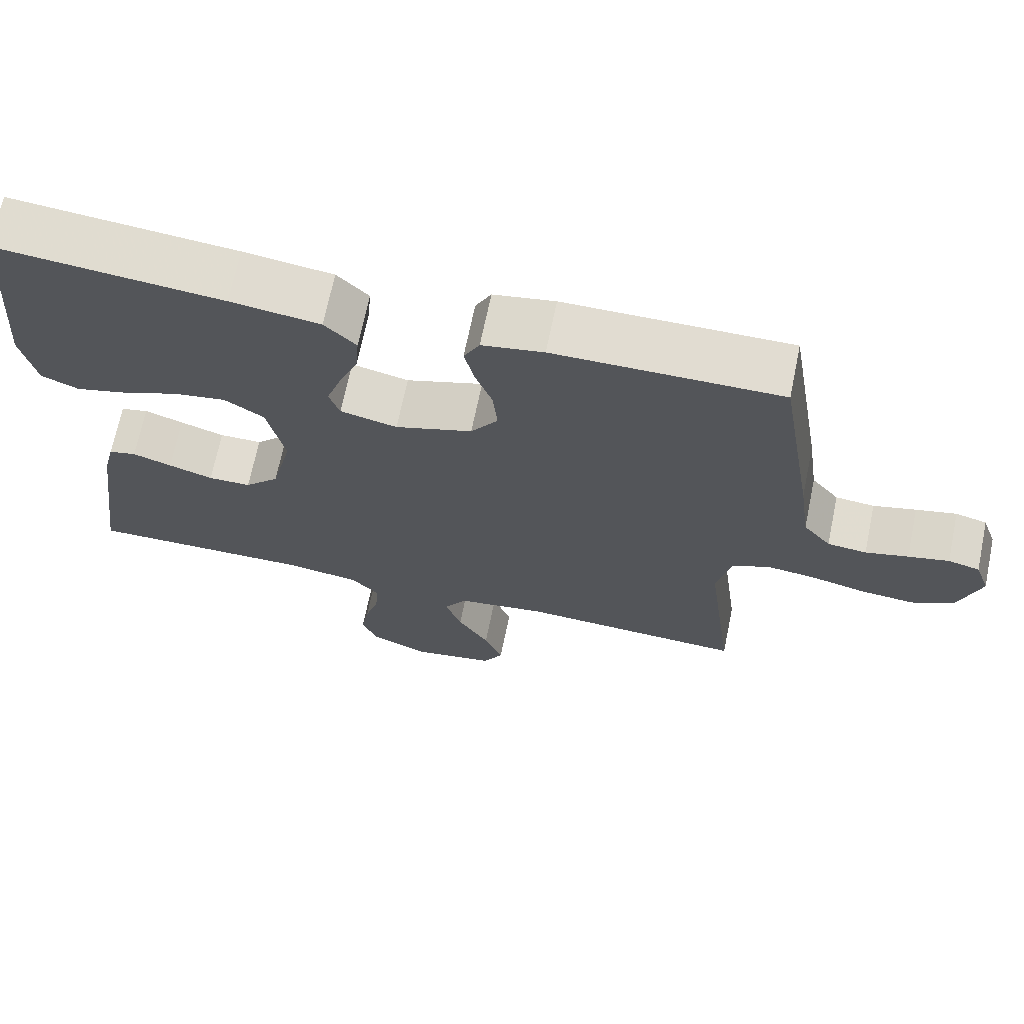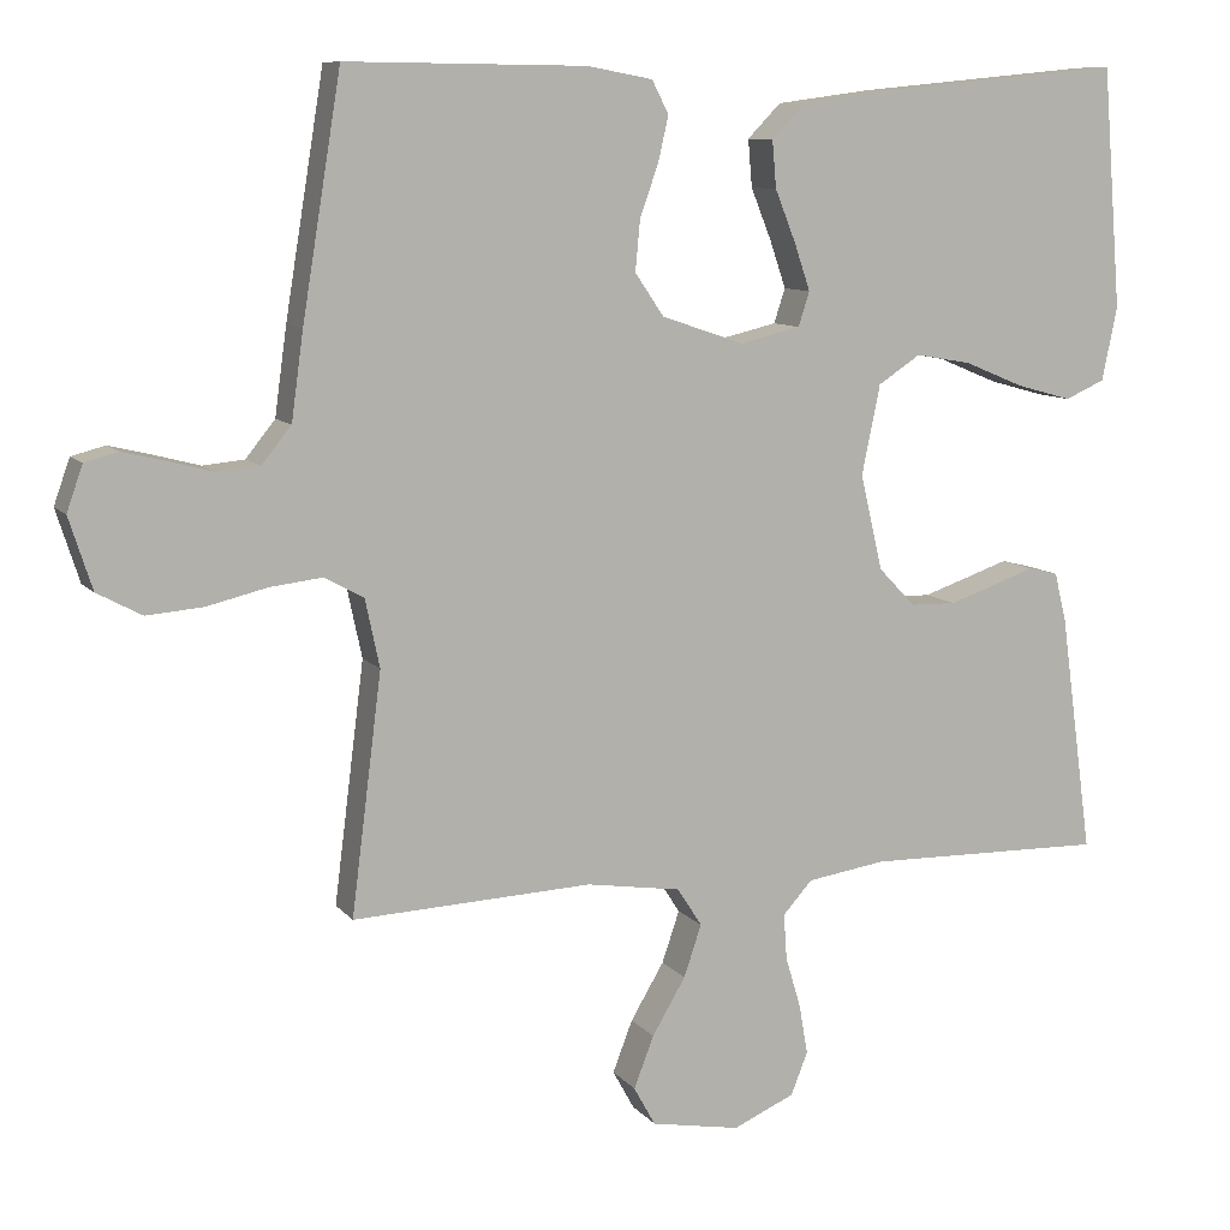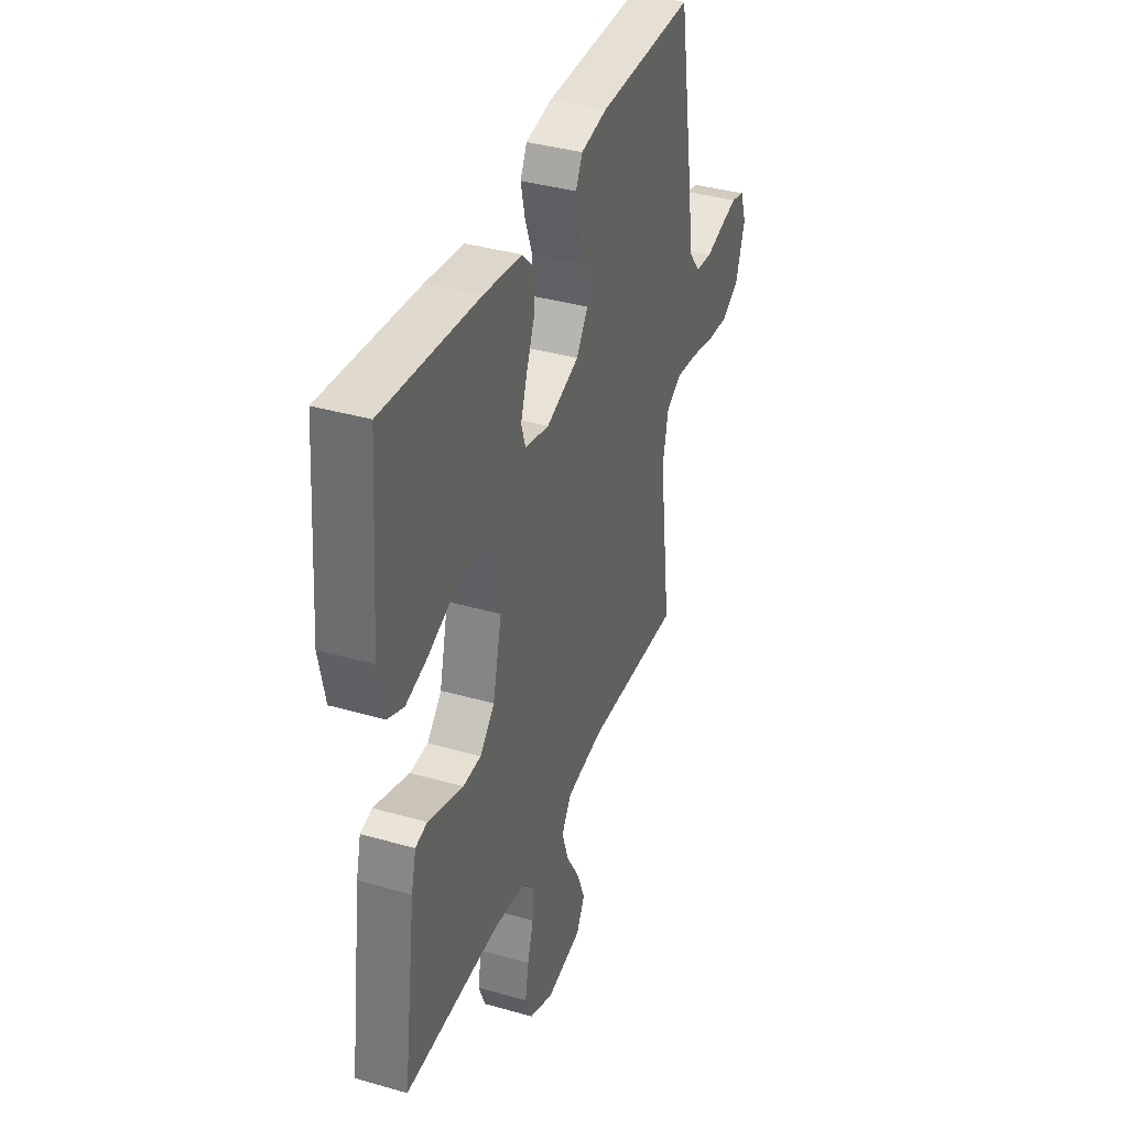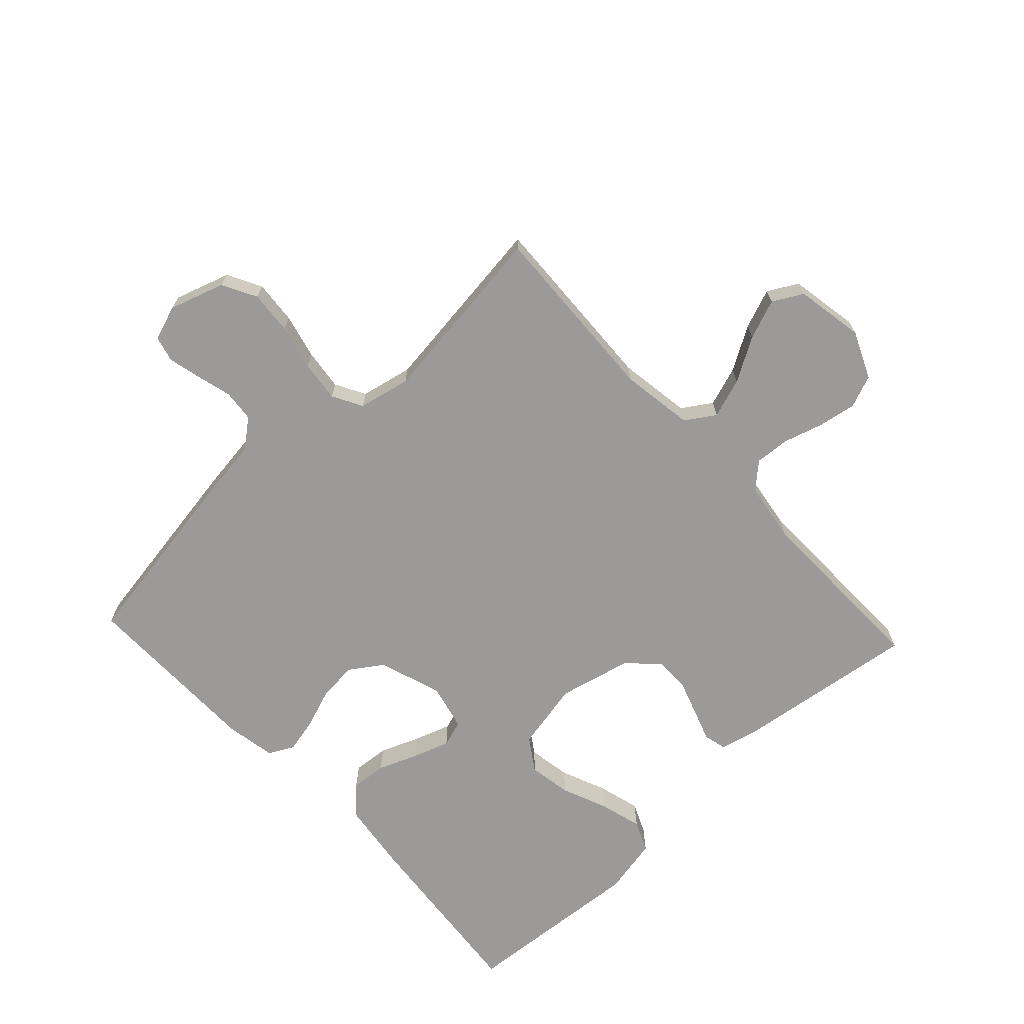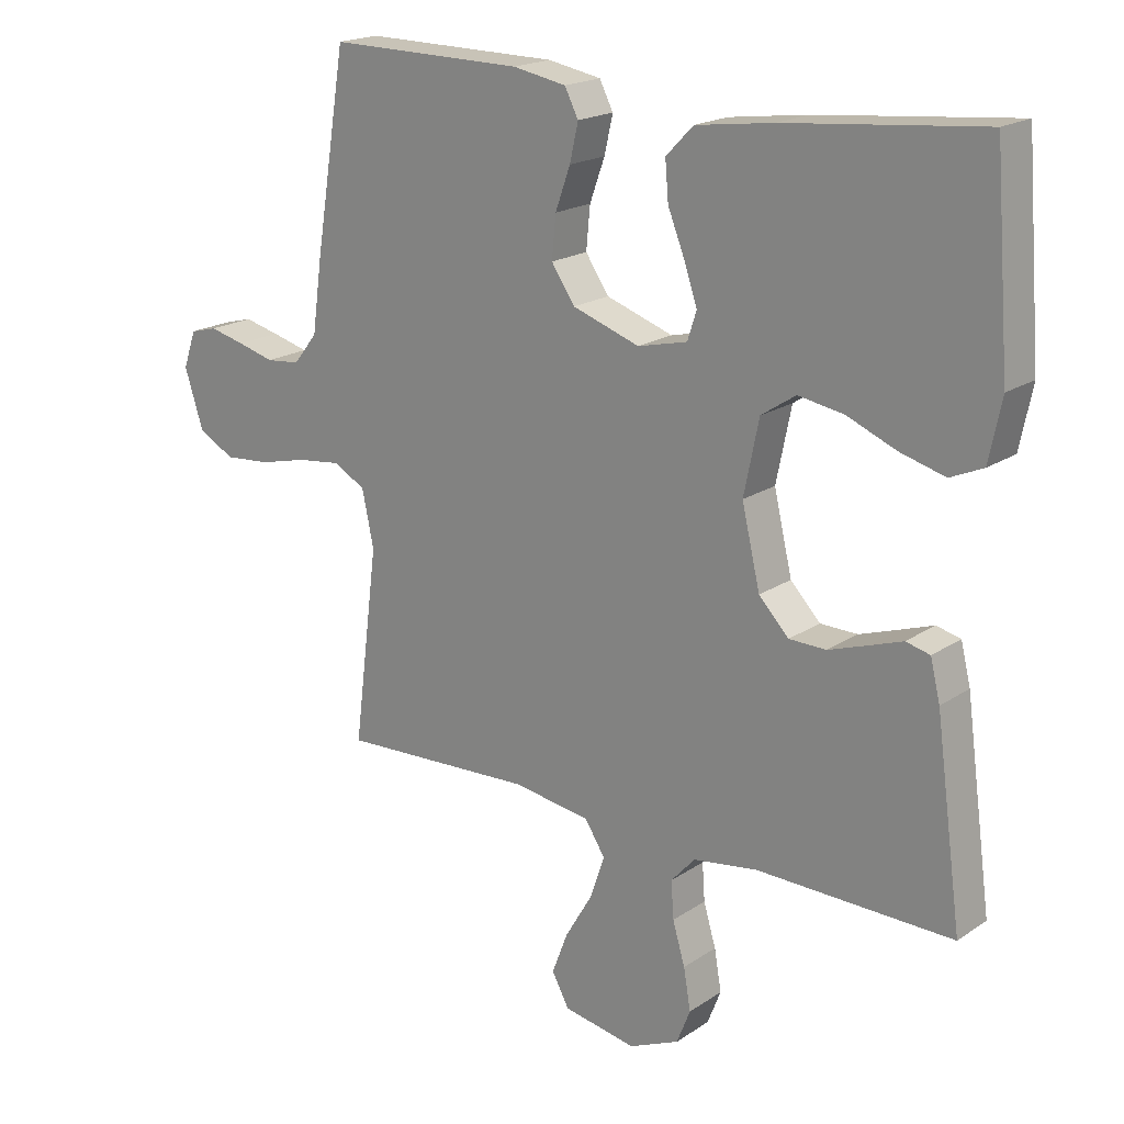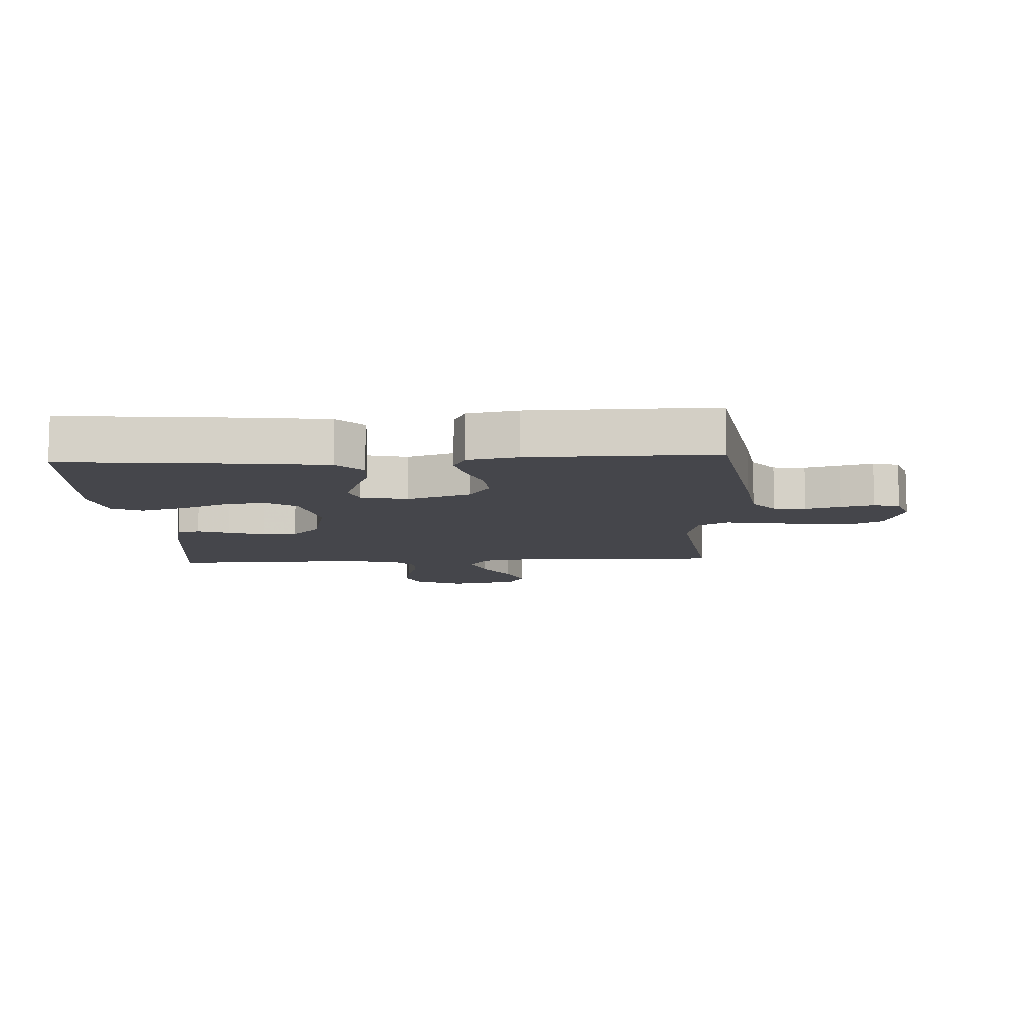
<metadata>
{"format":"obj","ext":"obj","renderer":"f3d","projection":"perspective","resolution":1024,"background":"white","views":[{"elev":69.1,"azim":11.7,"up":"+Z"},{"elev":9.4,"azim":158.0,"up":"+Z"},{"elev":37.5,"azim":-69.8,"up":"+Z"},{"elev":-69.4,"azim":133.0,"up":"+Y"},{"elev":19.2,"azim":-141.0,"up":"+Z"},{"elev":-10.0,"azim":3.2,"up":"+Y"}]}
</metadata>
<code>
v 0.5 0.07 -0.5
v 0.2 0.07 -0.486
v 0.081 0.07 -0.504
v 0.05 0.07 -0.552
v 0.072 0.07 -0.617
v 0.114 0.07 -0.688
v 0.139 0.07 -0.753
v 0.112 0.07 -0.802
v 0 0.07 -0.822
v -0.077 0.07 -0.788
v -0.098 0.07 -0.735
v -0.087 0.07 -0.672
v -0.068 0.07 -0.608
v -0.064 0.07 -0.551
v -0.101 0.07 -0.51
v -0.2 0.07 -0.495
v -0.5 0.07 -0.5
v -0.459 0.07 -0.2
v -0.444 0.07 -0.139
v -0.407 0.07 -0.13
v -0.355 0.07 -0.148
v -0.296 0.07 -0.168
v -0.239 0.07 -0.167
v -0.193 0.07 -0.119
v -0.165 0.07 0
v -0.188 0.07 0.112
v -0.241 0.07 0.147
v -0.311 0.07 0.135
v -0.386 0.07 0.104
v -0.455 0.07 0.085
v -0.505 0.07 0.107
v -0.524 0.07 0.2
v -0.5 0.07 0.5
v -0.2 0.07 0.471
v -0.081 0.07 0.455
v -0.039 0.07 0.412
v -0.044 0.07 0.353
v -0.07 0.07 0.288
v -0.09 0.07 0.229
v -0.076 0.07 0.186
v 0 0.07 0.168
v 0.103 0.07 0.203
v 0.139 0.07 0.256
v 0.133 0.07 0.32
v 0.11 0.07 0.384
v 0.097 0.07 0.441
v 0.118 0.07 0.482
v 0.2 0.07 0.497
v 0.5 0.07 0.5
v 0.549 0.07 0.2
v 0.564 0.07 0.091
v 0.601 0.07 0.045
v 0.653 0.07 0.04
v 0.71 0.07 0.055
v 0.764 0.07 0.068
v 0.806 0.07 0.057
v 0.826 0.07 0
v 0.797 0.07 -0.09
v 0.741 0.07 -0.12
v 0.67 0.07 -0.114
v 0.596 0.07 -0.096
v 0.529 0.07 -0.088
v 0.48 0.07 -0.115
v 0.462 0.07 -0.2
v 0.5 0 -0.5
v 0.2 0 -0.486
v 0.081 0 -0.504
v 0.05 0 -0.552
v 0.072 0 -0.617
v 0.114 0 -0.688
v 0.139 0 -0.753
v 0.112 0 -0.802
v 0 0 -0.822
v -0.077 0 -0.788
v -0.098 0 -0.735
v -0.087 0 -0.672
v -0.068 0 -0.608
v -0.064 0 -0.551
v -0.101 0 -0.51
v -0.2 0 -0.495
v -0.5 0 -0.5
v -0.459 0 -0.2
v -0.444 0 -0.139
v -0.407 0 -0.13
v -0.355 0 -0.148
v -0.296 0 -0.168
v -0.239 0 -0.167
v -0.193 0 -0.119
v -0.165 0 0
v -0.188 0 0.112
v -0.241 0 0.147
v -0.311 0 0.135
v -0.386 0 0.104
v -0.455 0 0.085
v -0.505 0 0.107
v -0.524 0 0.2
v -0.5 0 0.5
v -0.2 0 0.471
v -0.081 0 0.455
v -0.039 0 0.412
v -0.044 0 0.353
v -0.07 0 0.288
v -0.09 0 0.229
v -0.076 0 0.186
v 0 0 0.168
v 0.103 0 0.203
v 0.139 0 0.256
v 0.133 0 0.32
v 0.11 0 0.384
v 0.097 0 0.441
v 0.118 0 0.482
v 0.2 0 0.497
v 0.5 0 0.5
v 0.549 0 0.2
v 0.564 0 0.091
v 0.601 0 0.045
v 0.653 0 0.04
v 0.71 0 0.055
v 0.764 0 0.068
v 0.806 0 0.057
v 0.826 0 0
v 0.797 0 -0.09
v 0.741 0 -0.12
v 0.67 0 -0.114
v 0.596 0 -0.096
v 0.529 0 -0.088
v 0.48 0 -0.115
v 0.462 0 -0.2
f 58 59 60 61
f 58 61 62
f 57 58 62
f 56 57 62
f 53 54 55 56
f 53 56 62
f 52 53 62 63
f 48 49 50 51
f 48 51 52 63
f 44 45 46 47
f 43 44 47 48
f 35 36 37 38
f 35 38 39
f 34 35 39
f 33 34 39 40
f 31 32 33 40
f 28 29 30 31
f 27 28 31 40
f 18 19 20 21
f 16 17 18 21
f 15 16 21 22
f 14 15 22 23
f 10 11 12 13
f 10 13 14
f 9 10 14
f 8 9 14
f 5 6 7 8
f 4 5 8 14
f 3 4 14 23
f 64 1 2
f 43 48 63 64
f 42 43 64 2
f 41 42 2 3
f 26 27 40 41
f 25 26 41 3
f 24 25 3
f 3 23 24
f 125 124 123 122
f 126 125 122
f 126 122 121
f 126 121 120
f 120 119 118 117
f 126 120 117
f 127 126 117 116
f 115 114 113 112
f 127 116 115 112
f 111 110 109 108
f 112 111 108 107
f 102 101 100 99
f 103 102 99
f 103 99 98
f 104 103 98 97
f 104 97 96 95
f 95 94 93 92
f 104 95 92 91
f 85 84 83 82
f 85 82 81 80
f 86 85 80 79
f 87 86 79 78
f 77 76 75 74
f 78 77 74
f 78 74 73
f 78 73 72
f 72 71 70 69
f 78 72 69 68
f 87 78 68 67
f 66 65 128
f 128 127 112 107
f 66 128 107 106
f 67 66 106 105
f 105 104 91 90
f 67 105 90 89
f 67 89 88
f 88 87 67
f 1 65 66 2
f 2 66 67 3
f 3 67 68 4
f 4 68 69 5
f 5 69 70 6
f 6 70 71 7
f 7 71 72 8
f 8 72 73 9
f 9 73 74 10
f 10 74 75 11
f 11 75 76 12
f 12 76 77 13
f 13 77 78 14
f 14 78 79 15
f 15 79 80 16
f 16 80 81 17
f 17 81 82 18
f 18 82 83 19
f 19 83 84 20
f 20 84 85 21
f 21 85 86 22
f 22 86 87 23
f 23 87 88 24
f 24 88 89 25
f 25 89 90 26
f 26 90 91 27
f 27 91 92 28
f 28 92 93 29
f 29 93 94 30
f 30 94 95 31
f 31 95 96 32
f 32 96 97 33
f 33 97 98 34
f 34 98 99 35
f 35 99 100 36
f 36 100 101 37
f 37 101 102 38
f 38 102 103 39
f 39 103 104 40
f 40 104 105 41
f 41 105 106 42
f 42 106 107 43
f 43 107 108 44
f 44 108 109 45
f 45 109 110 46
f 46 110 111 47
f 47 111 112 48
f 48 112 113 49
f 49 113 114 50
f 50 114 115 51
f 51 115 116 52
f 52 116 117 53
f 53 117 118 54
f 54 118 119 55
f 55 119 120 56
f 56 120 121 57
f 57 121 122 58
f 58 122 123 59
f 59 123 124 60
f 60 124 125 61
f 61 125 126 62
f 62 126 127 63
f 63 127 128 64
f 64 128 65 1

</code>
